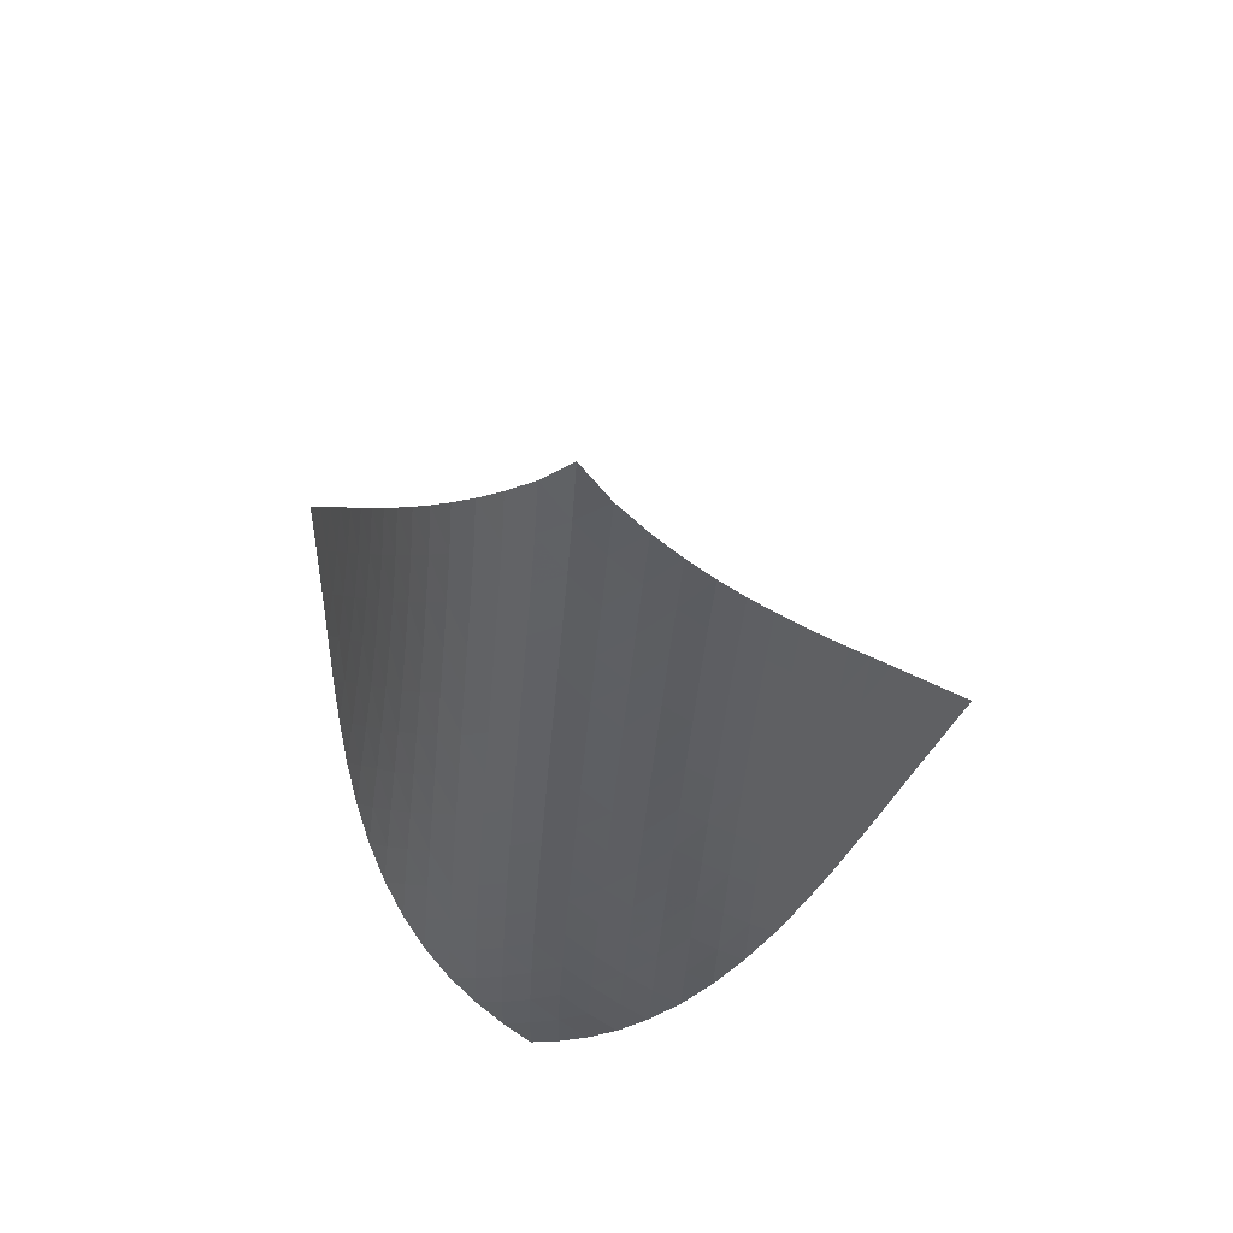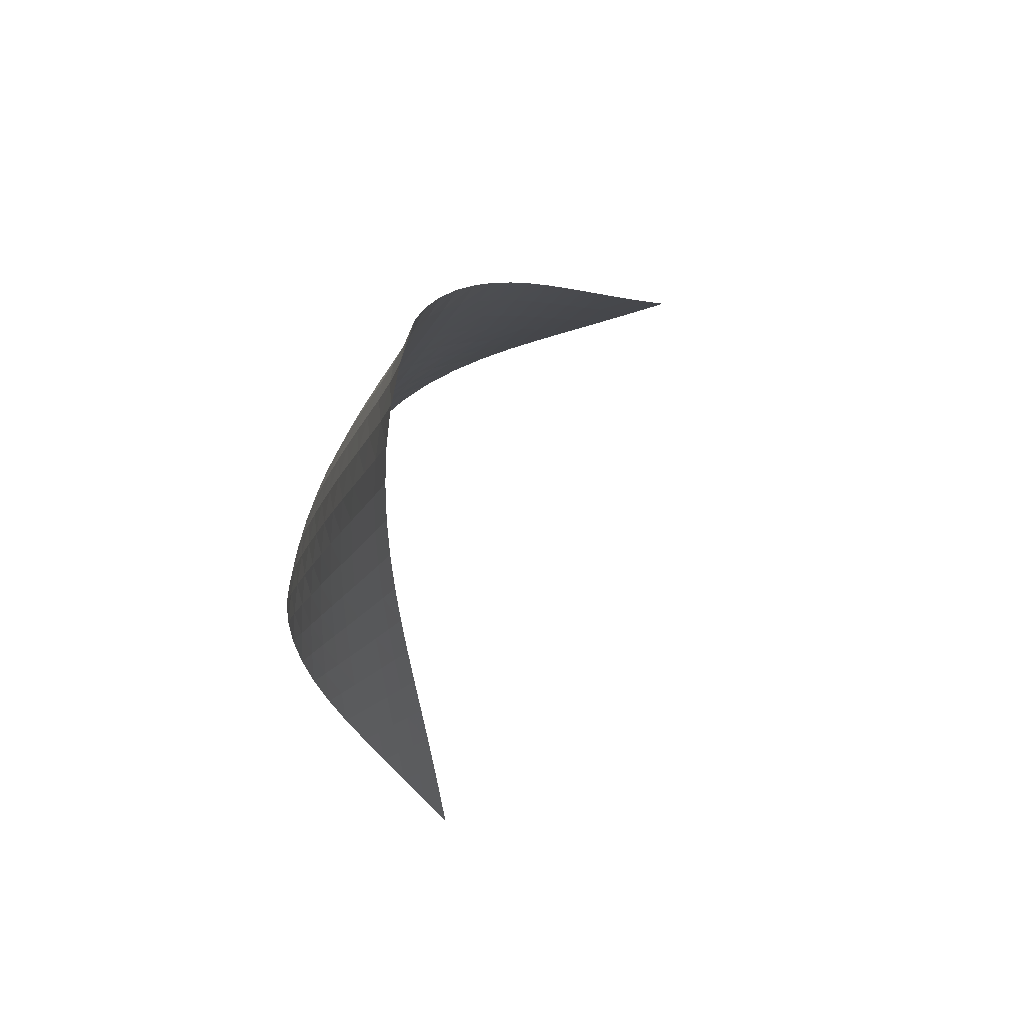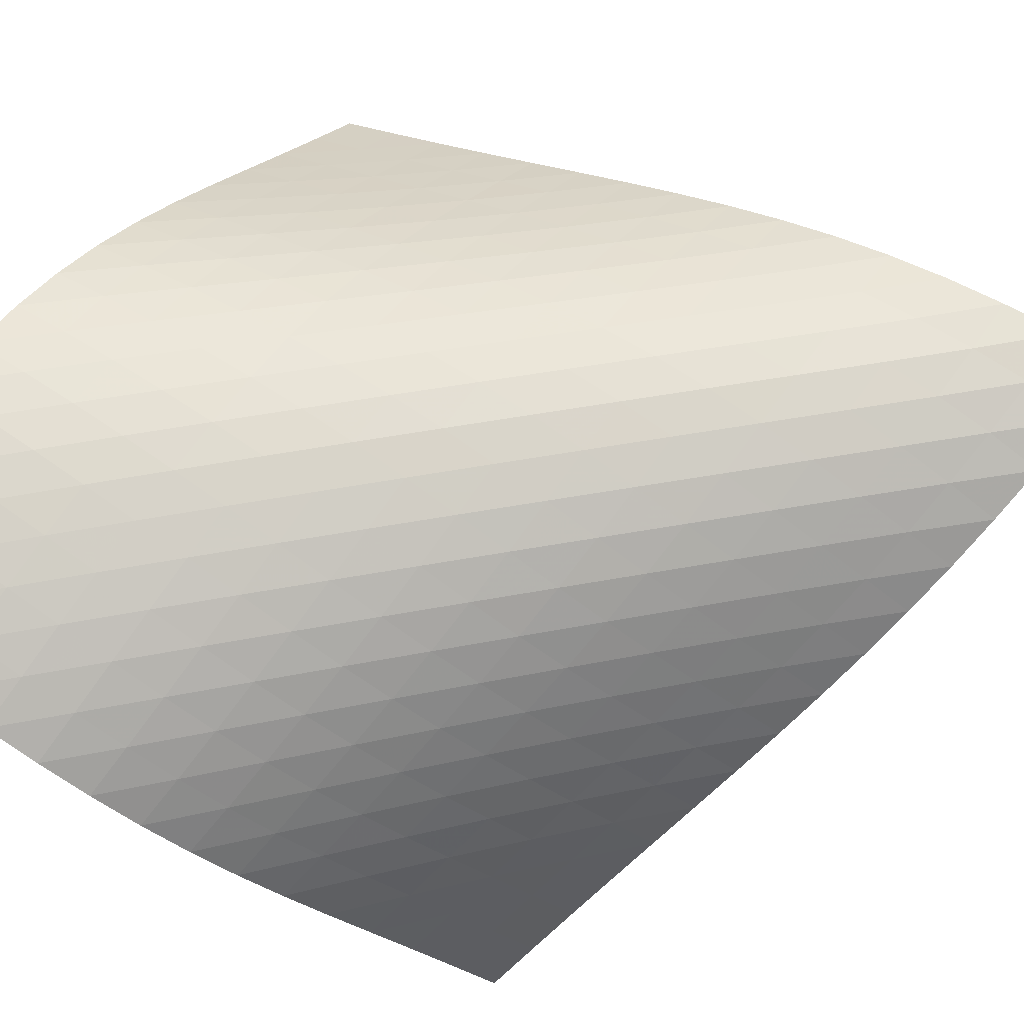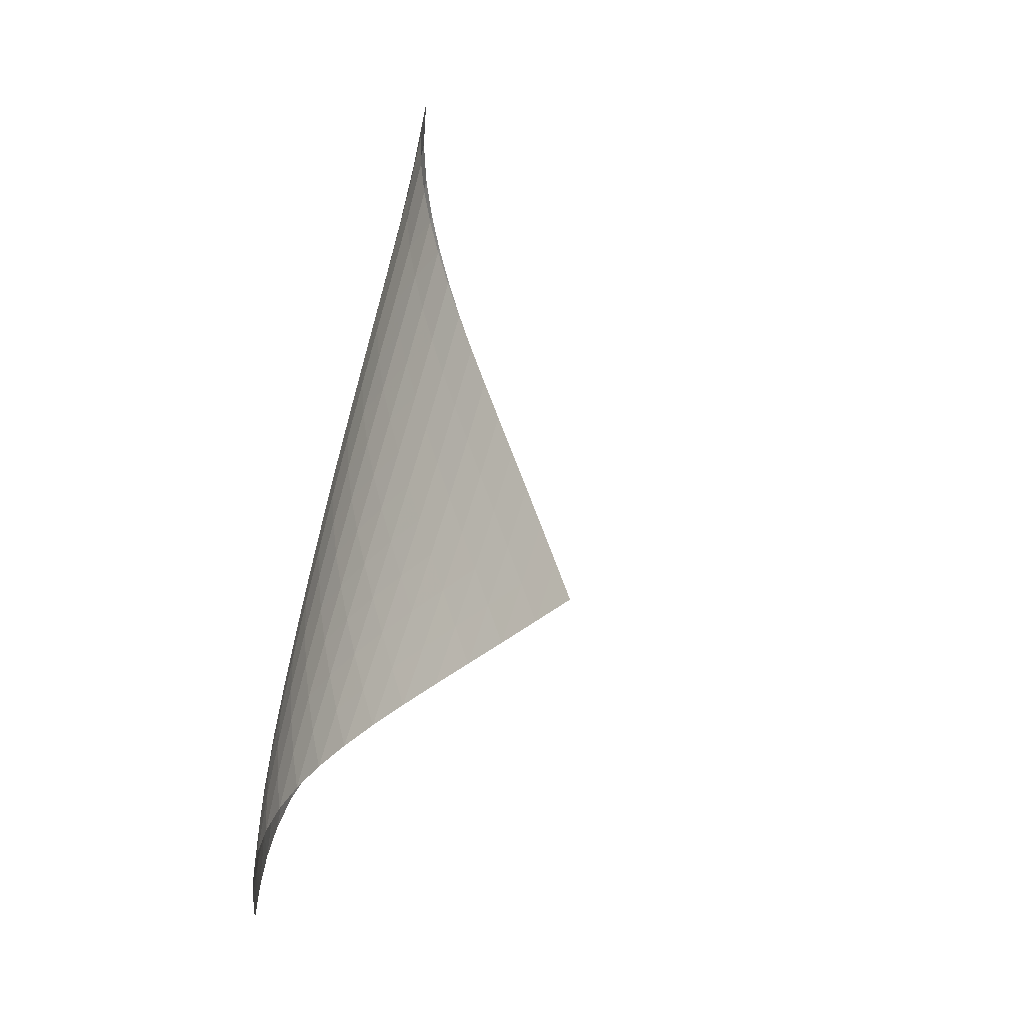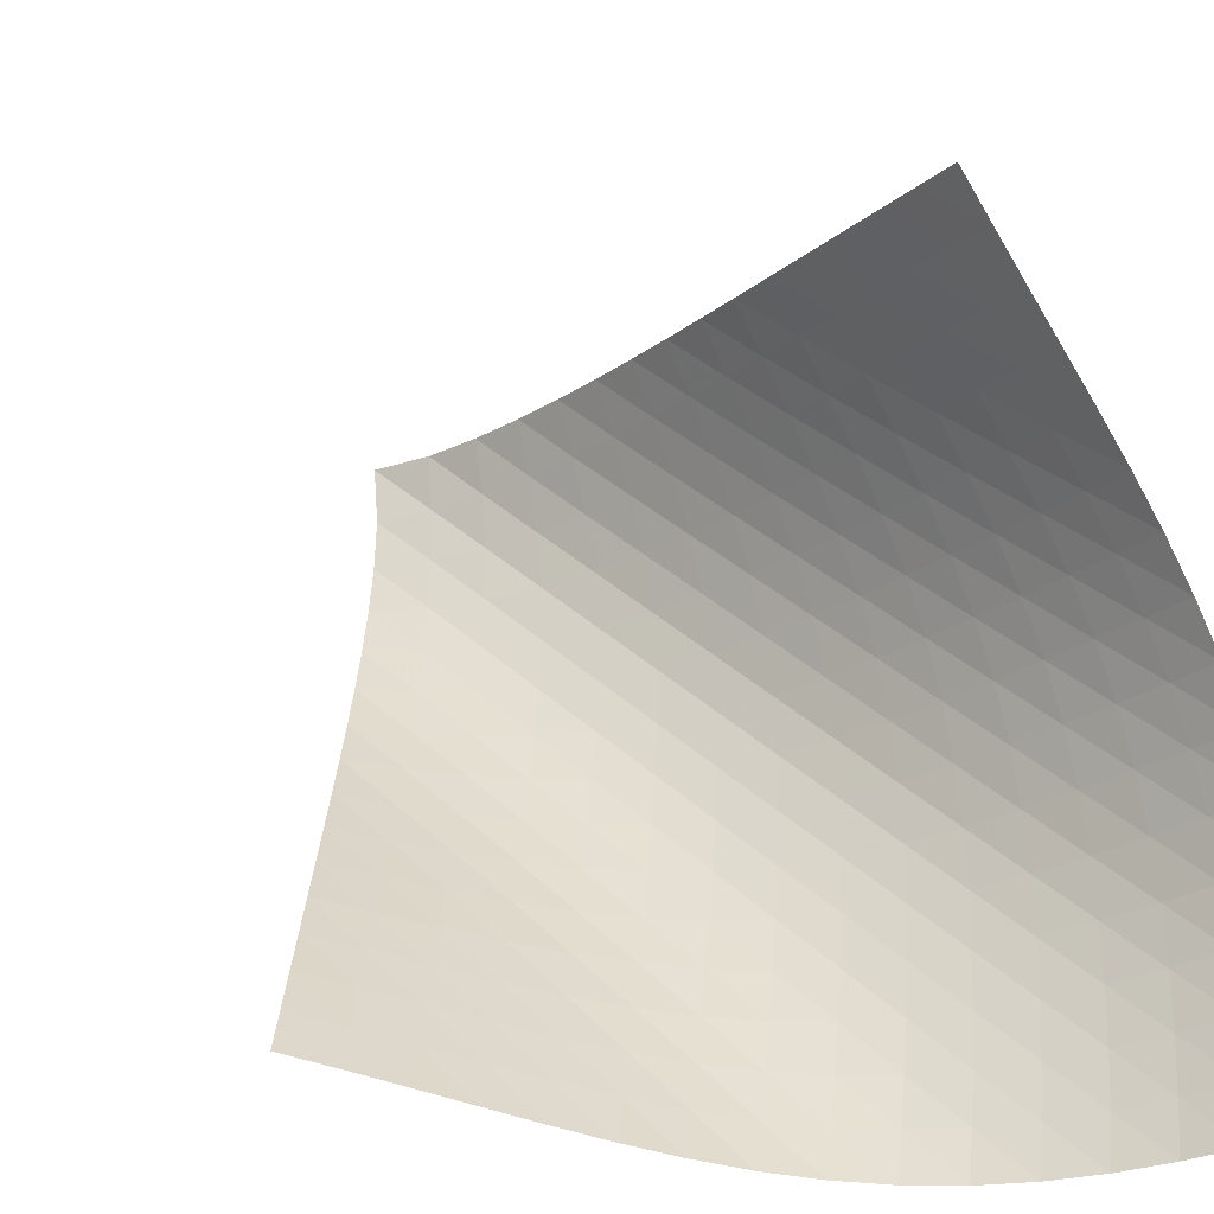
<metadata>
{"format":"obj","ext":"obj","renderer":"f3d","projection":"perspective","resolution":1024,"background":"white","views":[{"elev":64.2,"azim":153.1,"up":"+Y"},{"elev":71.9,"azim":-112.8,"up":"+Y"},{"elev":-53.9,"azim":103.8,"up":"+Z"},{"elev":0.3,"azim":-134.6,"up":"+Y"},{"elev":22.5,"azim":-30.3,"up":"+Z"}]}
</metadata>
<code>
v -6.496 -0.05038 6.496
v -3.883 -10.95 13.52
v -13.52 -10.95 3.883
v -3.745 -18.52 3.745
v -13.04 -10.23 3.97
v -12.56 -9.509 4.052
v -12.08 -8.788 4.128
v -11.61 -8.065 4.199
v -11.13 -7.341 4.269
v -10.65 -6.617 4.343
v -10.17 -5.893 4.427
v -9.693 -5.17 4.528
v -9.211 -4.448 4.655
v -8.729 -3.73 4.817
v -8.249 -3.014 5.023
v -7.776 -2.3 5.282
v -7.315 -1.586 5.604
v -6.879 -0.8553 6.002
v -6.002 -0.8553 6.879
v -5.604 -1.586 7.315
v -5.282 -2.3 7.776
v -5.023 -3.014 8.249
v -4.817 -3.73 8.729
v -4.655 -4.448 9.211
v -4.528 -5.17 9.693
v -4.427 -5.893 10.17
v -4.343 -6.617 10.65
v -4.269 -7.341 11.13
v -4.199 -8.065 11.61
v -4.128 -8.788 12.08
v -4.052 -9.509 12.56
v -3.97 -10.23 13.04
v -3.648 -11.39 12.81
v -3.408 -11.83 12.11
v -3.163 -12.27 11.4
v -2.92 -12.71 10.7
v -2.691 -13.16 9.993
v -2.492 -13.61 9.283
v -2.338 -14.07 8.571
v -2.245 -14.55 7.862
v -2.225 -15.06 7.162
v -2.287 -15.58 6.485
v -2.436 -16.13 5.841
v -2.669 -16.71 5.244
v -2.975 -17.3 4.7
v -3.34 -17.91 4.204
v -4.204 -17.91 3.34
v -4.7 -17.3 2.975
v -5.244 -16.71 2.669
v -5.841 -16.13 2.436
v -6.485 -15.58 2.287
v -7.162 -15.06 2.225
v -7.862 -14.55 2.245
v -8.571 -14.07 2.338
v -9.283 -13.61 2.492
v -9.993 -13.16 2.691
v -10.7 -12.71 2.92
v -11.4 -12.27 3.163
v -12.11 -11.83 3.408
v -12.81 -11.39 3.648
v -6.296 -1.466 6.296
v -6.667 -2.135 5.805
v -7.089 -2.819 5.398
v -7.541 -3.513 5.066
v -8.011 -4.215 4.799
v -8.489 -4.923 4.587
v -8.971 -5.636 4.418
v -9.454 -6.353 4.283
v -9.936 -7.073 4.172
v -10.42 -7.793 4.078
v -10.9 -8.514 3.991
v -11.38 -9.234 3.908
v -11.85 -9.954 3.824
v -12.33 -10.67 3.737
v -5.805 -2.135 6.667
v -6.082 -2.736 6.082
v -6.44 -3.375 5.581
v -6.855 -4.038 5.166
v -7.304 -4.718 4.827
v -7.773 -5.411 4.555
v -8.251 -6.113 4.337
v -8.734 -6.822 4.162
v -9.218 -7.534 4.019
v -9.702 -8.249 3.899
v -10.18 -8.965 3.792
v -10.67 -9.682 3.693
v -11.15 -10.4 3.597
v -11.63 -11.11 3.502
v -5.398 -2.819 7.089
v -5.581 -3.375 6.44
v -5.854 -3.968 5.854
v -6.208 -4.595 5.349
v -6.62 -5.247 4.927
v -7.068 -5.919 4.582
v -7.537 -6.605 4.304
v -8.016 -7.301 4.078
v -8.5 -8.003 3.894
v -8.986 -8.711 3.74
v -9.471 -9.42 3.607
v -9.955 -10.13 3.486
v -10.44 -10.84 3.373
v -10.92 -11.56 3.265
v -5.066 -3.513 7.541
v -5.166 -4.038 6.855
v -5.349 -4.595 6.208
v -5.624 -5.185 5.624
v -5.978 -5.807 5.117
v -6.388 -6.452 4.691
v -6.835 -7.117 4.339
v -7.304 -7.797 4.052
v -7.784 -8.486 3.816
v -8.269 -9.183 3.619
v -8.756 -9.884 3.45
v -9.243 -10.59 3.3
v -9.729 -11.29 3.163
v -10.21 -12 3.036
v -4.799 -4.215 8.011
v -4.827 -4.718 7.304
v -4.927 -5.247 6.62
v -5.117 -5.807 5.978
v -5.397 -6.397 5.397
v -5.752 -7.014 4.891
v -6.161 -7.655 4.46
v -6.607 -8.315 4.101
v -7.075 -8.987 3.802
v -7.555 -9.67 3.552
v -8.04 -10.36 3.338
v -8.528 -11.05 3.15
v -9.017 -11.75 2.981
v -9.506 -12.45 2.828
v -4.587 -4.923 8.489
v -4.555 -5.411 7.773
v -4.582 -5.919 7.068
v -4.691 -6.452 6.388
v -4.891 -7.014 5.752
v -5.176 -7.605 5.176
v -5.532 -8.22 4.67
v -5.94 -8.857 4.235
v -6.384 -9.511 3.867
v -6.85 -10.18 3.555
v -7.329 -10.85 3.287
v -7.814 -11.53 3.053
v -8.303 -12.22 2.844
v -8.793 -12.91 2.657
v -4.418 -5.636 8.971
v -4.337 -6.113 8.251
v -4.304 -6.605 7.537
v -4.339 -7.117 6.835
v -4.46 -7.655 6.161
v -4.67 -8.22 5.532
v -4.961 -8.811 4.961
v -5.318 -9.425 4.456
v -5.726 -10.06 4.017
v -6.167 -10.71 3.639
v -6.63 -11.37 3.311
v -7.107 -12.03 3.023
v -7.591 -12.71 2.767
v -8.08 -13.39 2.538
v -4.283 -6.353 9.454
v -4.162 -6.822 8.734
v -4.078 -7.301 8.016
v -4.052 -7.797 7.304
v -4.101 -8.315 6.607
v -4.235 -8.857 5.94
v -4.456 -9.425 5.318
v -4.752 -10.02 4.752
v -5.112 -10.63 4.248
v -5.518 -11.26 3.805
v -5.956 -11.9 3.416
v -6.416 -12.55 3.071
v -6.889 -13.21 2.762
v -7.372 -13.88 2.486
v -4.172 -7.073 9.936
v -4.019 -7.534 9.218
v -3.894 -8.003 8.5
v -3.816 -8.486 7.784
v -3.802 -8.987 7.075
v -3.867 -9.511 6.384
v -4.017 -10.06 5.726
v -4.248 -10.63 5.112
v -4.552 -11.22 4.552
v -4.913 -11.84 4.049
v -5.317 -12.46 3.601
v -5.752 -13.1 3.199
v -6.208 -13.74 2.837
v -6.679 -14.4 2.512
v -4.078 -7.793 10.42
v -3.899 -8.249 9.702
v -3.74 -8.711 8.986
v -3.619 -9.183 8.269
v -3.552 -9.67 7.555
v -3.555 -10.18 6.85
v -3.639 -10.71 6.167
v -3.805 -11.26 5.518
v -4.049 -11.84 4.913
v -4.36 -12.43 4.36
v -4.723 -13.04 3.858
v -5.126 -13.66 3.405
v -5.558 -14.3 2.993
v -6.012 -14.94 2.62
v -3.991 -8.514 10.9
v -3.792 -8.965 10.18
v -3.607 -9.42 9.471
v -3.45 -9.884 8.756
v -3.338 -10.36 8.04
v -3.287 -10.85 7.329
v -3.311 -11.37 6.63
v -3.416 -11.9 5.956
v -3.601 -12.46 5.317
v -3.858 -13.04 4.723
v -4.178 -13.64 4.178
v -4.545 -14.25 3.68
v -4.95 -14.87 3.225
v -5.384 -15.5 2.811
v -3.908 -9.234 11.38
v -3.693 -9.682 10.67
v -3.486 -10.13 9.955
v -3.3 -10.59 9.243
v -3.15 -11.05 8.528
v -3.053 -11.53 7.814
v -3.023 -12.03 7.107
v -3.071 -12.55 6.416
v -3.199 -13.1 5.752
v -3.405 -13.66 5.126
v -3.68 -14.25 4.545
v -4.012 -14.85 4.012
v -4.39 -15.46 3.525
v -4.803 -16.08 3.078
v -3.824 -9.954 11.85
v -3.597 -10.4 11.15
v -3.373 -10.84 10.44
v -3.163 -11.29 9.729
v -2.981 -11.75 9.017
v -2.844 -12.22 8.303
v -2.767 -12.71 7.591
v -2.762 -13.21 6.889
v -2.837 -13.74 6.208
v -2.993 -14.3 5.558
v -3.225 -14.87 4.95
v -3.525 -15.46 4.39
v -3.878 -16.07 3.878
v -4.274 -16.68 3.409
v -3.737 -10.67 12.33
v -3.502 -11.11 11.63
v -3.265 -11.56 10.92
v -3.036 -12 10.21
v -2.828 -12.45 9.506
v -2.657 -12.91 8.793
v -2.538 -13.39 8.08
v -2.486 -13.88 7.372
v -2.512 -14.4 6.679
v -2.62 -14.94 6.012
v -2.811 -15.5 5.384
v -3.078 -16.08 4.803
v -3.409 -16.68 4.274
v -3.79 -17.29 3.79
f 256 46 4
f 256 4 47
f 5 74 60
f 5 60 3
f 74 88 59
f 74 59 60
f 88 102 58
f 88 58 59
f 102 116 57
f 102 57 58
f 116 130 56
f 116 56 57
f 130 144 55
f 130 55 56
f 144 158 54
f 144 54 55
f 158 172 53
f 158 53 54
f 172 186 52
f 172 52 53
f 186 200 51
f 186 51 52
f 200 214 50
f 200 50 51
f 214 228 49
f 214 49 50
f 228 242 48
f 228 48 49
f 242 256 47
f 242 47 48
f 1 19 61
f 1 61 18
f 18 61 62
f 18 62 17
f 17 62 63
f 17 63 16
f 16 63 64
f 16 64 15
f 15 64 65
f 15 65 14
f 14 65 66
f 14 66 13
f 13 66 67
f 13 67 12
f 12 67 68
f 12 68 11
f 11 68 69
f 11 69 10
f 10 69 70
f 10 70 9
f 9 70 71
f 9 71 8
f 8 71 72
f 8 72 7
f 7 72 73
f 7 73 6
f 6 73 74
f 6 74 5
f 19 20 75
f 19 75 61
f 61 75 76
f 61 76 62
f 62 76 77
f 62 77 63
f 63 77 78
f 63 78 64
f 64 78 79
f 64 79 65
f 65 79 80
f 65 80 66
f 66 80 81
f 66 81 67
f 67 81 82
f 67 82 68
f 68 82 83
f 68 83 69
f 69 83 84
f 69 84 70
f 70 84 85
f 70 85 71
f 71 85 86
f 71 86 72
f 72 86 87
f 72 87 73
f 73 87 88
f 73 88 74
f 20 21 89
f 20 89 75
f 75 89 90
f 75 90 76
f 76 90 91
f 76 91 77
f 77 91 92
f 77 92 78
f 78 92 93
f 78 93 79
f 79 93 94
f 79 94 80
f 80 94 95
f 80 95 81
f 81 95 96
f 81 96 82
f 82 96 97
f 82 97 83
f 83 97 98
f 83 98 84
f 84 98 99
f 84 99 85
f 85 99 100
f 85 100 86
f 86 100 101
f 86 101 87
f 87 101 102
f 87 102 88
f 21 22 103
f 21 103 89
f 89 103 104
f 89 104 90
f 90 104 105
f 90 105 91
f 91 105 106
f 91 106 92
f 92 106 107
f 92 107 93
f 93 107 108
f 93 108 94
f 94 108 109
f 94 109 95
f 95 109 110
f 95 110 96
f 96 110 111
f 96 111 97
f 97 111 112
f 97 112 98
f 98 112 113
f 98 113 99
f 99 113 114
f 99 114 100
f 100 114 115
f 100 115 101
f 101 115 116
f 101 116 102
f 22 23 117
f 22 117 103
f 103 117 118
f 103 118 104
f 104 118 119
f 104 119 105
f 105 119 120
f 105 120 106
f 106 120 121
f 106 121 107
f 107 121 122
f 107 122 108
f 108 122 123
f 108 123 109
f 109 123 124
f 109 124 110
f 110 124 125
f 110 125 111
f 111 125 126
f 111 126 112
f 112 126 127
f 112 127 113
f 113 127 128
f 113 128 114
f 114 128 129
f 114 129 115
f 115 129 130
f 115 130 116
f 23 24 131
f 23 131 117
f 117 131 132
f 117 132 118
f 118 132 133
f 118 133 119
f 119 133 134
f 119 134 120
f 120 134 135
f 120 135 121
f 121 135 136
f 121 136 122
f 122 136 137
f 122 137 123
f 123 137 138
f 123 138 124
f 124 138 139
f 124 139 125
f 125 139 140
f 125 140 126
f 126 140 141
f 126 141 127
f 127 141 142
f 127 142 128
f 128 142 143
f 128 143 129
f 129 143 144
f 129 144 130
f 24 25 145
f 24 145 131
f 131 145 146
f 131 146 132
f 132 146 147
f 132 147 133
f 133 147 148
f 133 148 134
f 134 148 149
f 134 149 135
f 135 149 150
f 135 150 136
f 136 150 151
f 136 151 137
f 137 151 152
f 137 152 138
f 138 152 153
f 138 153 139
f 139 153 154
f 139 154 140
f 140 154 155
f 140 155 141
f 141 155 156
f 141 156 142
f 142 156 157
f 142 157 143
f 143 157 158
f 143 158 144
f 25 26 159
f 25 159 145
f 145 159 160
f 145 160 146
f 146 160 161
f 146 161 147
f 147 161 162
f 147 162 148
f 148 162 163
f 148 163 149
f 149 163 164
f 149 164 150
f 150 164 165
f 150 165 151
f 151 165 166
f 151 166 152
f 152 166 167
f 152 167 153
f 153 167 168
f 153 168 154
f 154 168 169
f 154 169 155
f 155 169 170
f 155 170 156
f 156 170 171
f 156 171 157
f 157 171 172
f 157 172 158
f 26 27 173
f 26 173 159
f 159 173 174
f 159 174 160
f 160 174 175
f 160 175 161
f 161 175 176
f 161 176 162
f 162 176 177
f 162 177 163
f 163 177 178
f 163 178 164
f 164 178 179
f 164 179 165
f 165 179 180
f 165 180 166
f 166 180 181
f 166 181 167
f 167 181 182
f 167 182 168
f 168 182 183
f 168 183 169
f 169 183 184
f 169 184 170
f 170 184 185
f 170 185 171
f 171 185 186
f 171 186 172
f 27 28 187
f 27 187 173
f 173 187 188
f 173 188 174
f 174 188 189
f 174 189 175
f 175 189 190
f 175 190 176
f 176 190 191
f 176 191 177
f 177 191 192
f 177 192 178
f 178 192 193
f 178 193 179
f 179 193 194
f 179 194 180
f 180 194 195
f 180 195 181
f 181 195 196
f 181 196 182
f 182 196 197
f 182 197 183
f 183 197 198
f 183 198 184
f 184 198 199
f 184 199 185
f 185 199 200
f 185 200 186
f 28 29 201
f 28 201 187
f 187 201 202
f 187 202 188
f 188 202 203
f 188 203 189
f 189 203 204
f 189 204 190
f 190 204 205
f 190 205 191
f 191 205 206
f 191 206 192
f 192 206 207
f 192 207 193
f 193 207 208
f 193 208 194
f 194 208 209
f 194 209 195
f 195 209 210
f 195 210 196
f 196 210 211
f 196 211 197
f 197 211 212
f 197 212 198
f 198 212 213
f 198 213 199
f 199 213 214
f 199 214 200
f 29 30 215
f 29 215 201
f 201 215 216
f 201 216 202
f 202 216 217
f 202 217 203
f 203 217 218
f 203 218 204
f 204 218 219
f 204 219 205
f 205 219 220
f 205 220 206
f 206 220 221
f 206 221 207
f 207 221 222
f 207 222 208
f 208 222 223
f 208 223 209
f 209 223 224
f 209 224 210
f 210 224 225
f 210 225 211
f 211 225 226
f 211 226 212
f 212 226 227
f 212 227 213
f 213 227 228
f 213 228 214
f 30 31 229
f 30 229 215
f 215 229 230
f 215 230 216
f 216 230 231
f 216 231 217
f 217 231 232
f 217 232 218
f 218 232 233
f 218 233 219
f 219 233 234
f 219 234 220
f 220 234 235
f 220 235 221
f 221 235 236
f 221 236 222
f 222 236 237
f 222 237 223
f 223 237 238
f 223 238 224
f 224 238 239
f 224 239 225
f 225 239 240
f 225 240 226
f 226 240 241
f 226 241 227
f 227 241 242
f 227 242 228
f 31 32 243
f 31 243 229
f 229 243 244
f 229 244 230
f 230 244 245
f 230 245 231
f 231 245 246
f 231 246 232
f 232 246 247
f 232 247 233
f 233 247 248
f 233 248 234
f 234 248 249
f 234 249 235
f 235 249 250
f 235 250 236
f 236 250 251
f 236 251 237
f 237 251 252
f 237 252 238
f 238 252 253
f 238 253 239
f 239 253 254
f 239 254 240
f 240 254 255
f 240 255 241
f 241 255 256
f 241 256 242
f 32 2 33
f 32 33 243
f 243 33 34
f 243 34 244
f 244 34 35
f 244 35 245
f 245 35 36
f 245 36 246
f 246 36 37
f 246 37 247
f 247 37 38
f 247 38 248
f 248 38 39
f 248 39 249
f 249 39 40
f 249 40 250
f 250 40 41
f 250 41 251
f 251 41 42
f 251 42 252
f 252 42 43
f 252 43 253
f 253 43 44
f 253 44 254
f 254 44 45
f 254 45 255
f 255 45 46
f 255 46 256

</code>
